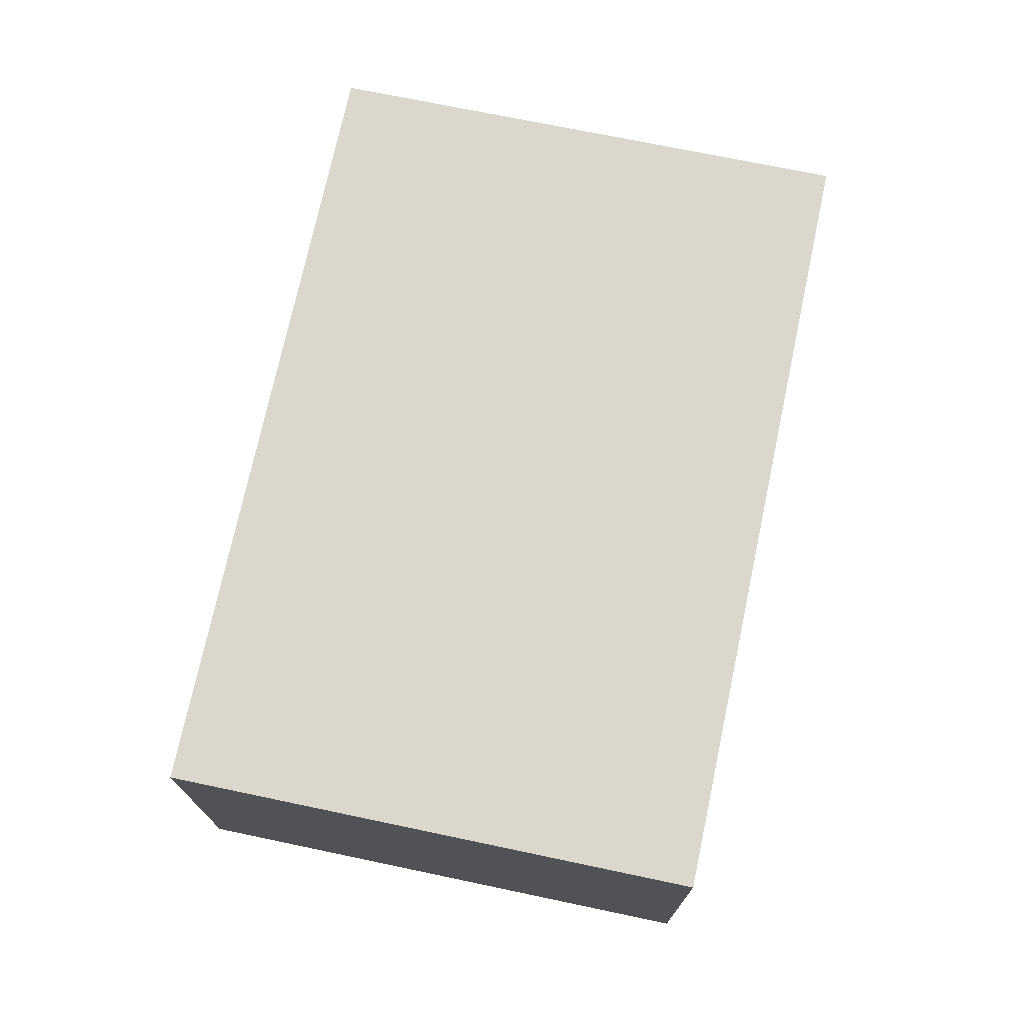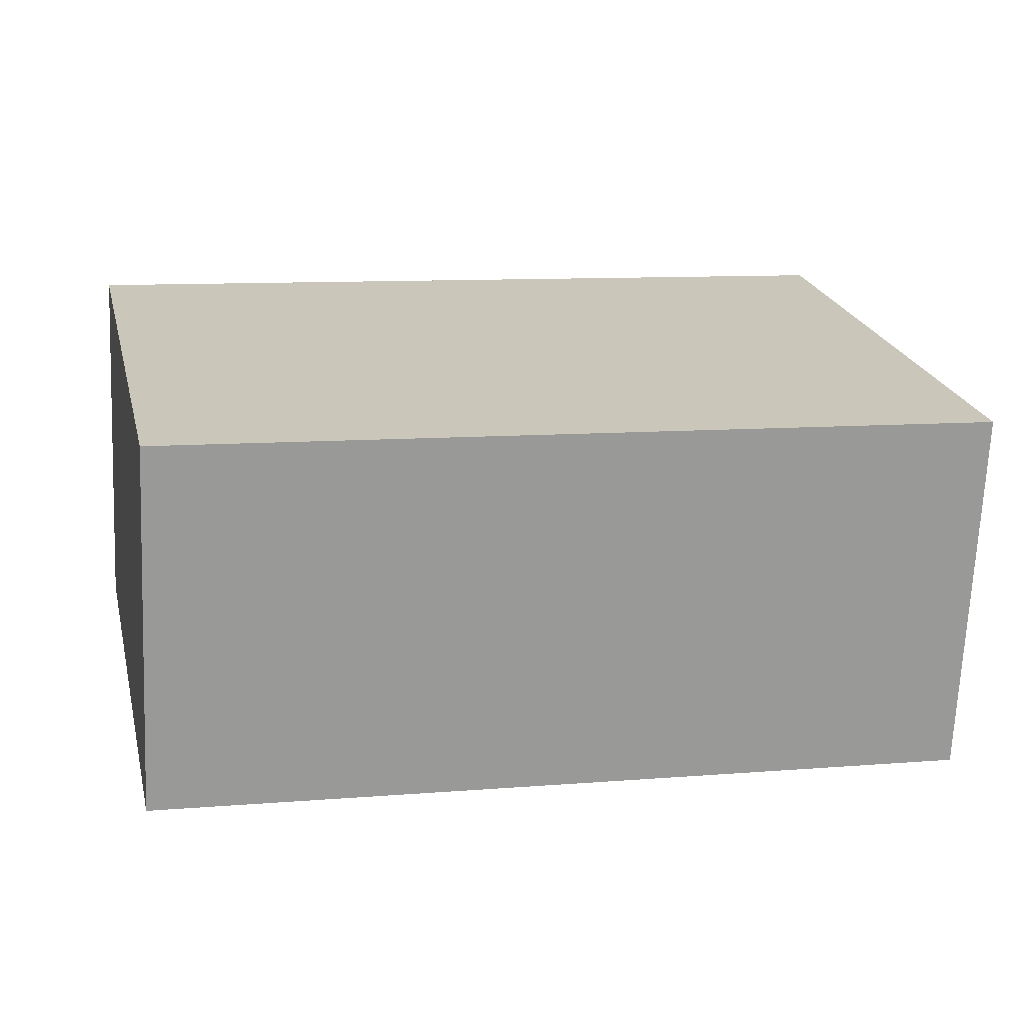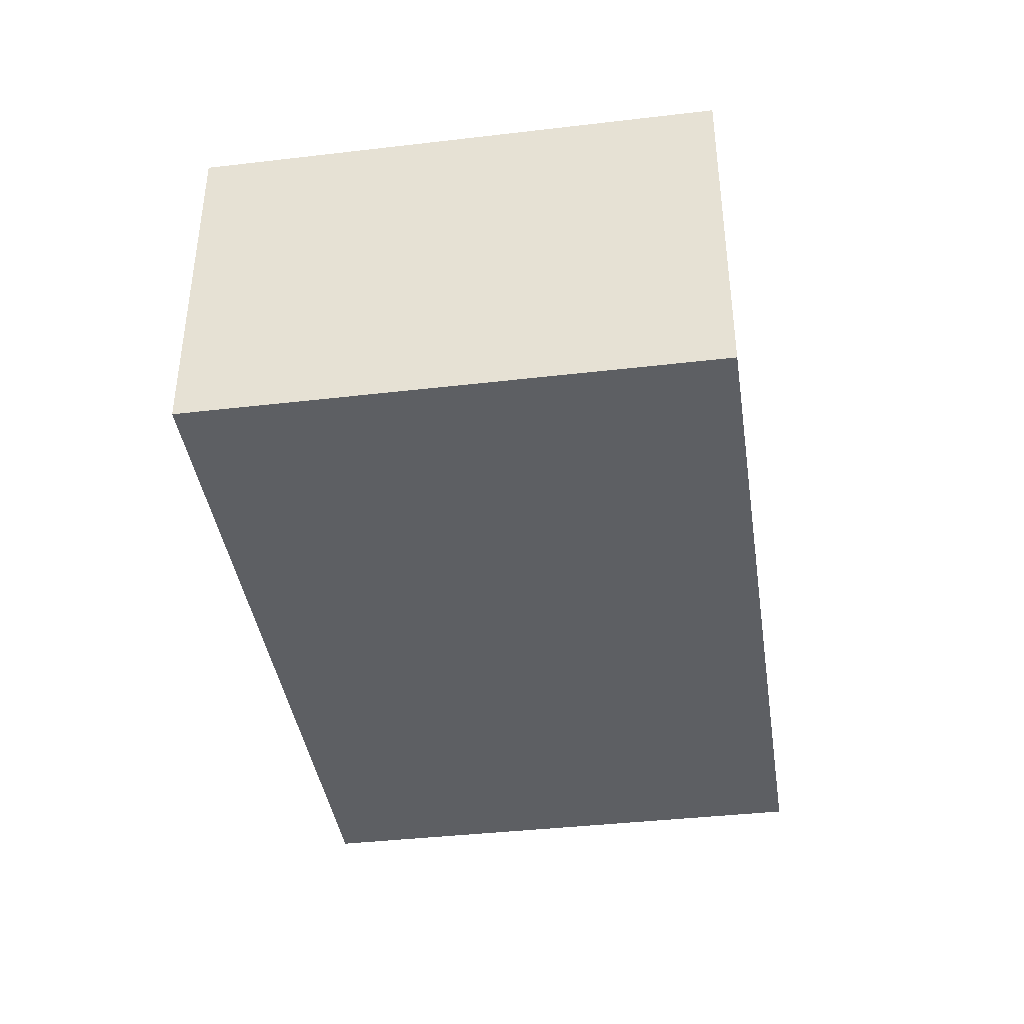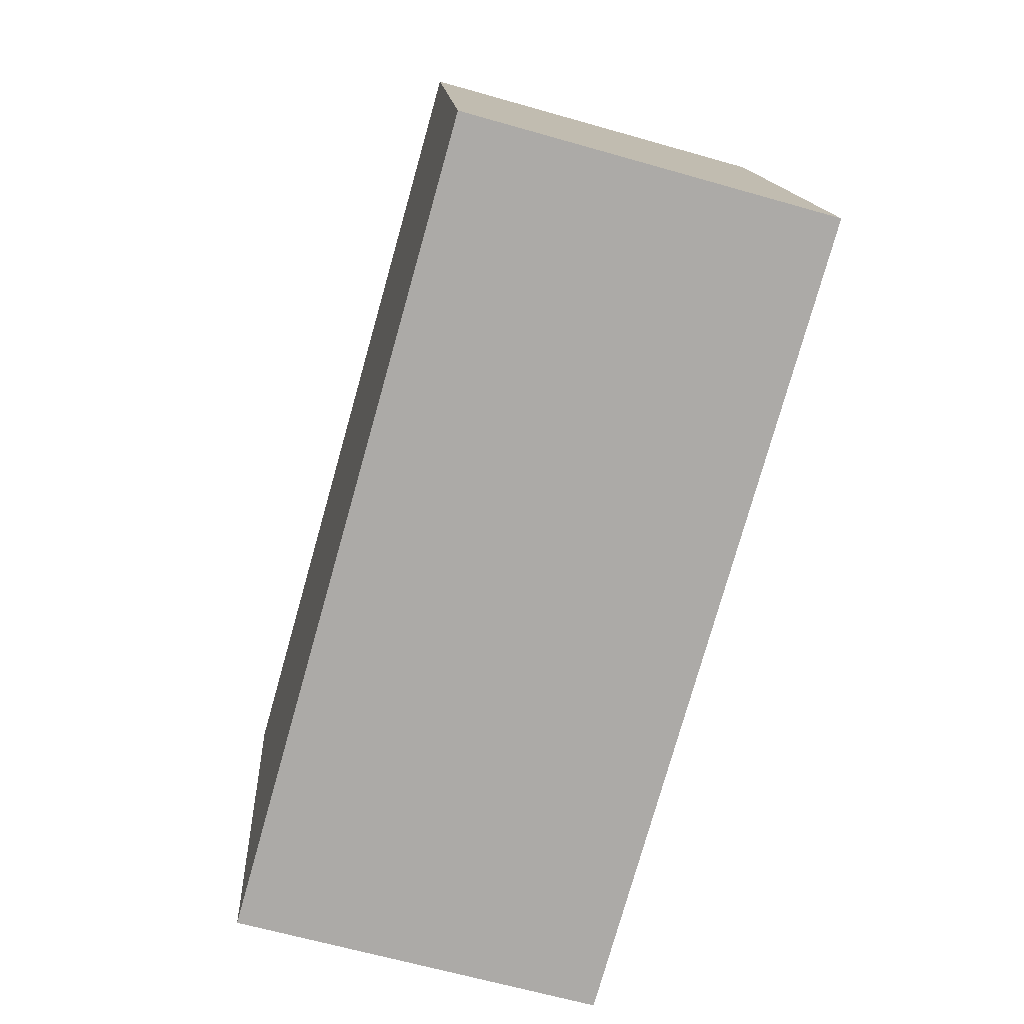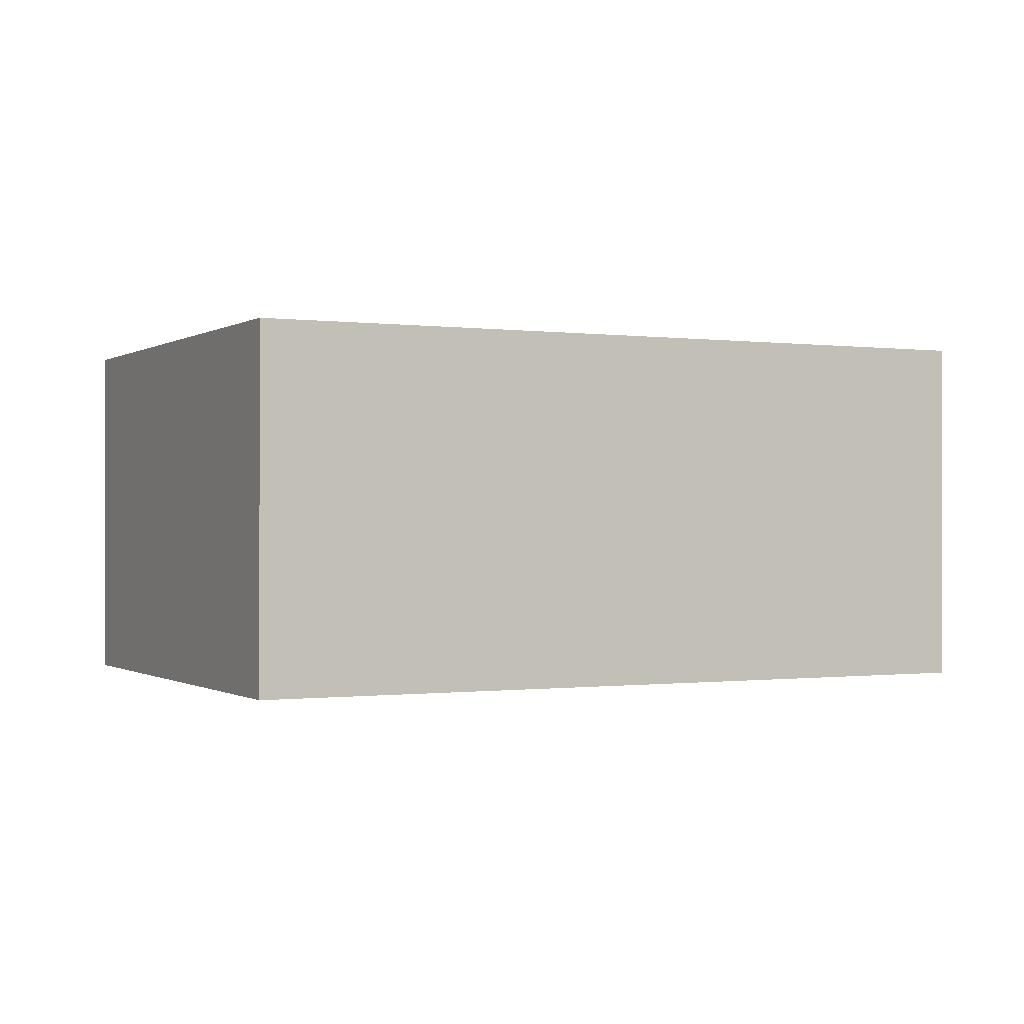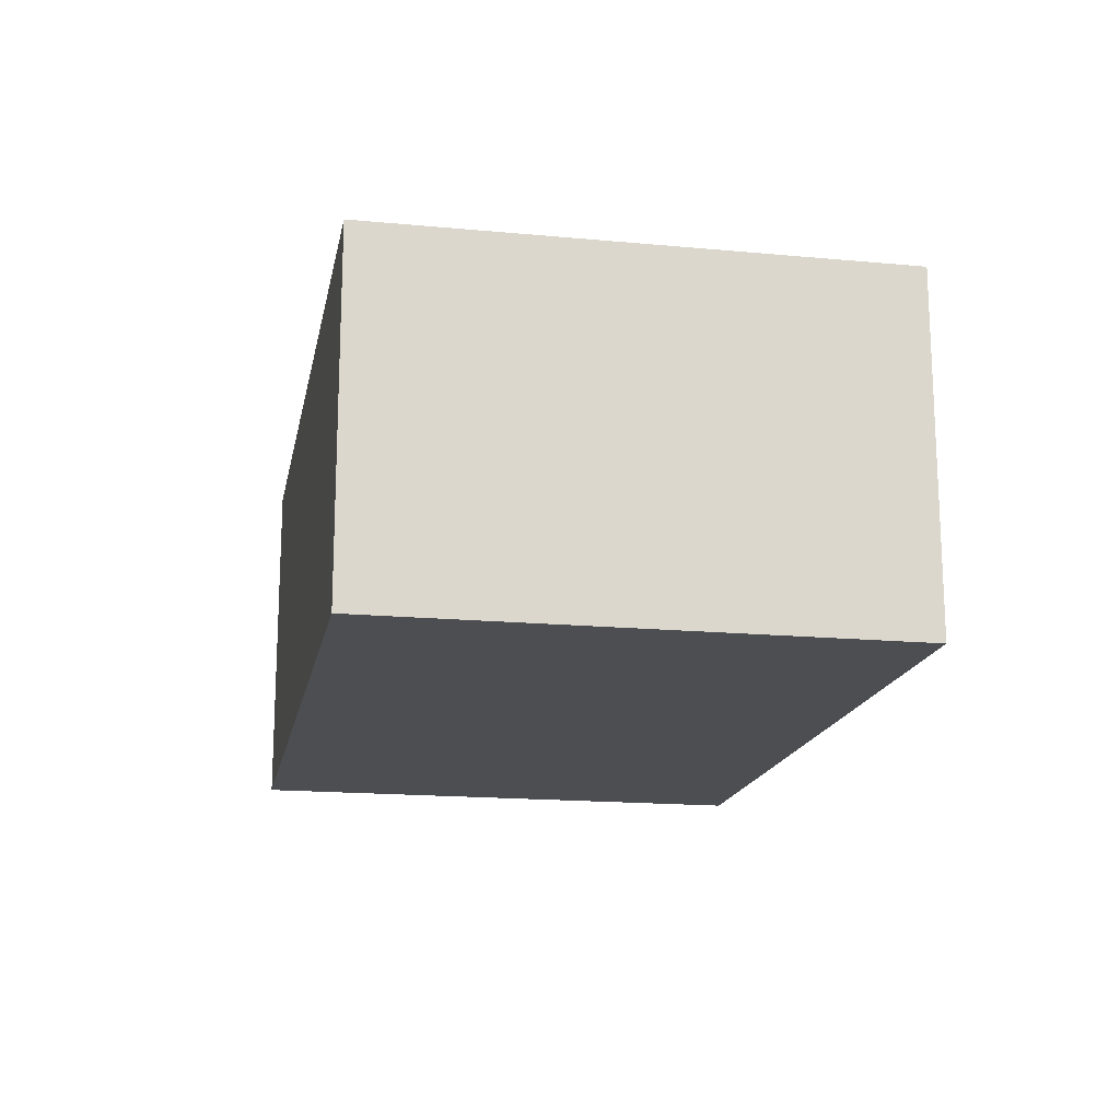
<metadata>
{"format":"obj","ext":"obj","renderer":"f3d","projection":"perspective","resolution":1024,"background":"white","views":[{"elev":72.8,"azim":114.4,"up":"+Y"},{"elev":-69.2,"azim":177.5,"up":"+Z"},{"elev":-40.1,"azim":110.8,"up":"+Y"},{"elev":-64.0,"azim":-106.1,"up":"+Z"},{"elev":-0.4,"azim":165.8,"up":"+Y"},{"elev":-16.7,"azim":91.8,"up":"+Y"}]}
</metadata>
<code>
v  0 8.107 4.964e-16
v  20.31 8.107 8.028
v  17.67 8.107 -3.828
v  12.8 8.107 9.695
v  2.694 8.107 11.94
v  20.31 -4.916e-16 8.028
v  17.67 2.344e-16 -3.828
v  0 0 0
v  2.694 -7.311e-16 11.94
v  12.8 -5.936e-16 9.695
g defaultobject
f 1 2 3
f 2 1 4
f 4 1 5
f 6 3 2
f 3 6 7
f 7 1 3
f 1 7 8
f 8 5 1
f 5 8 9
f 4 6 2
f 6 4 10
f 10 4 5
f 10 5 9
f 10 7 6
f 7 10 8
f 8 10 9

</code>
